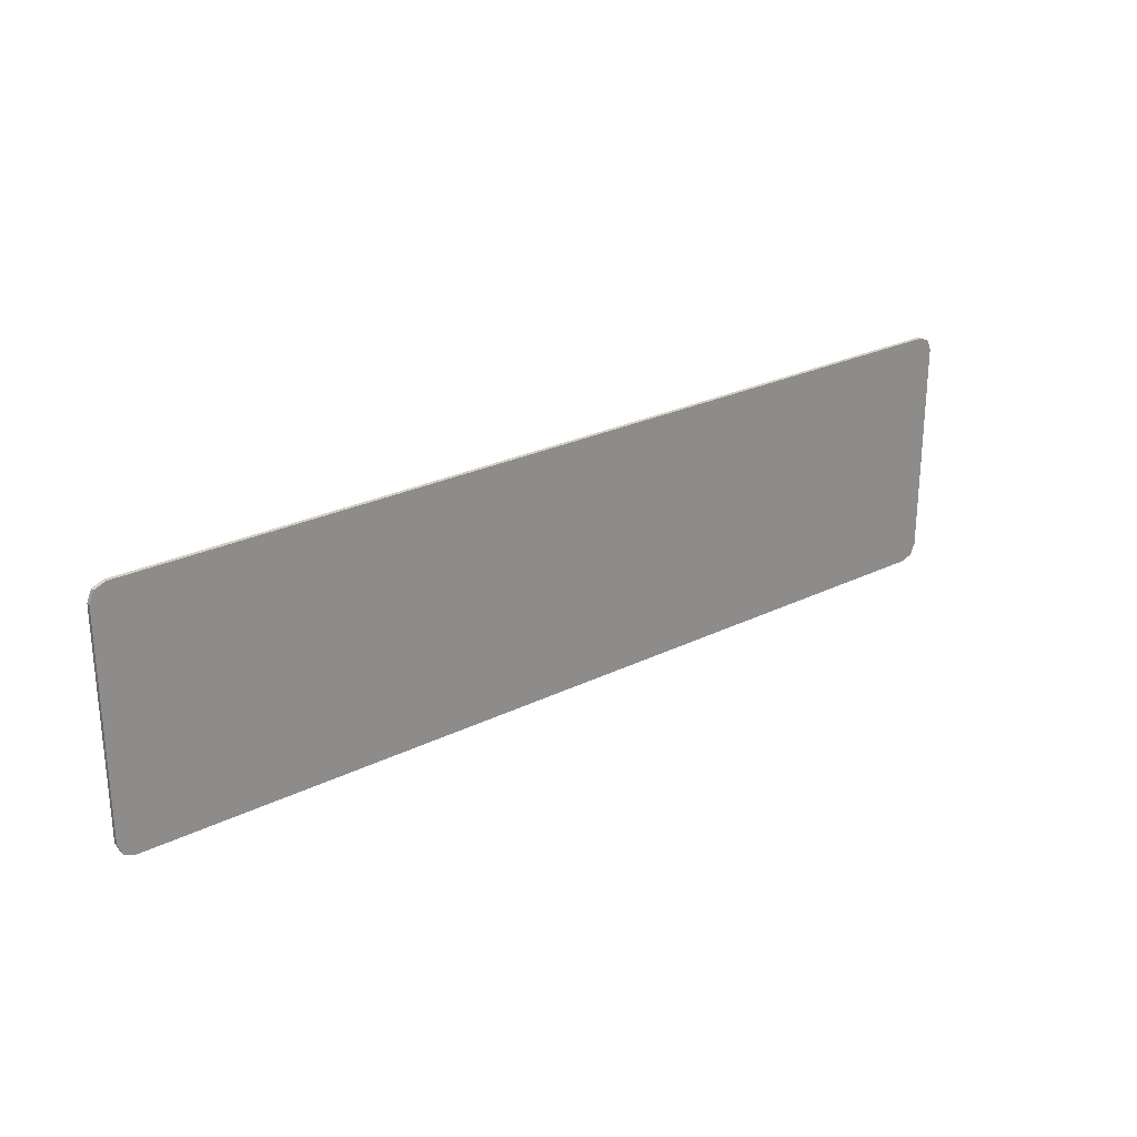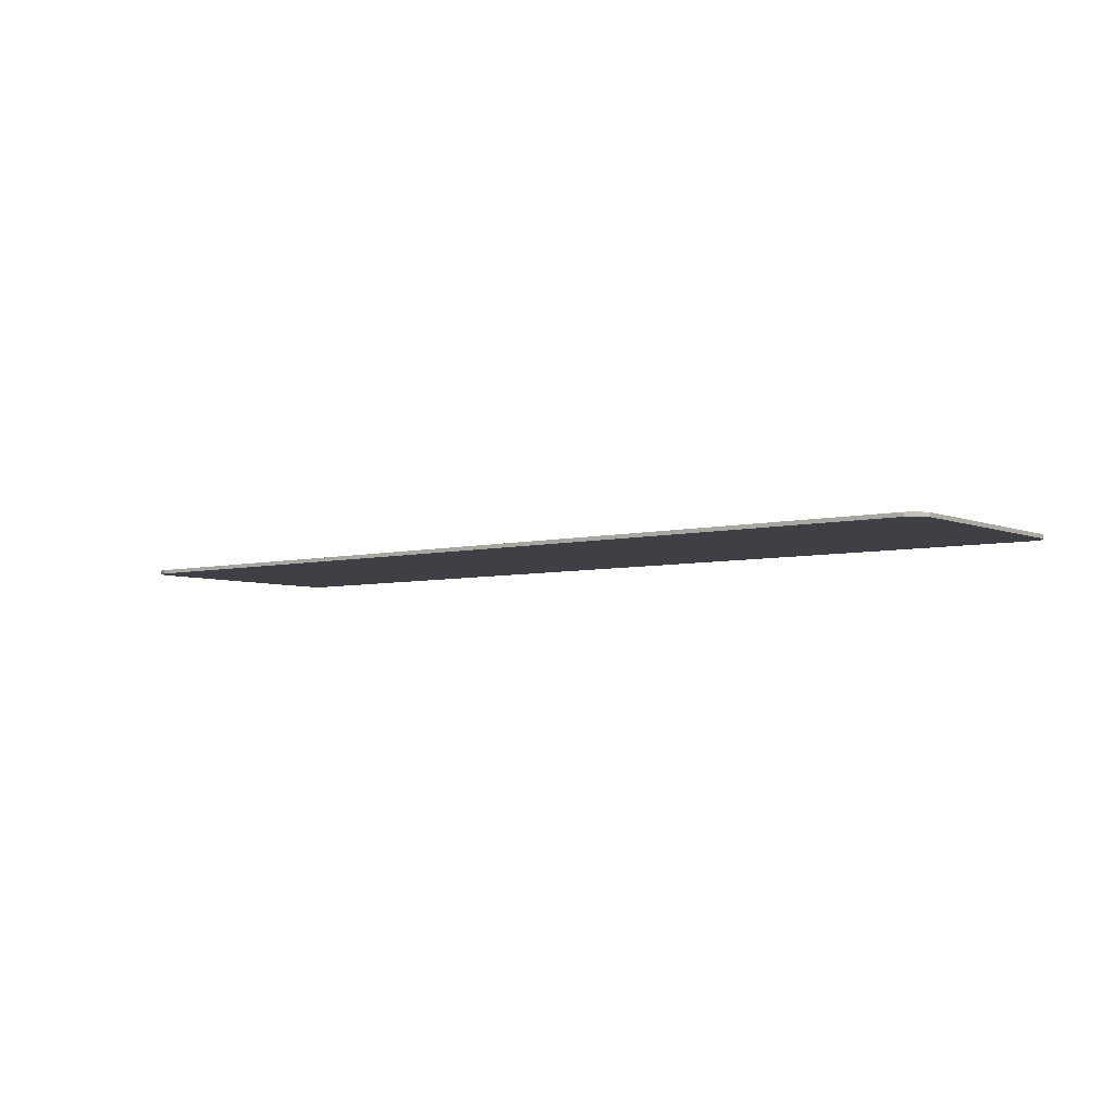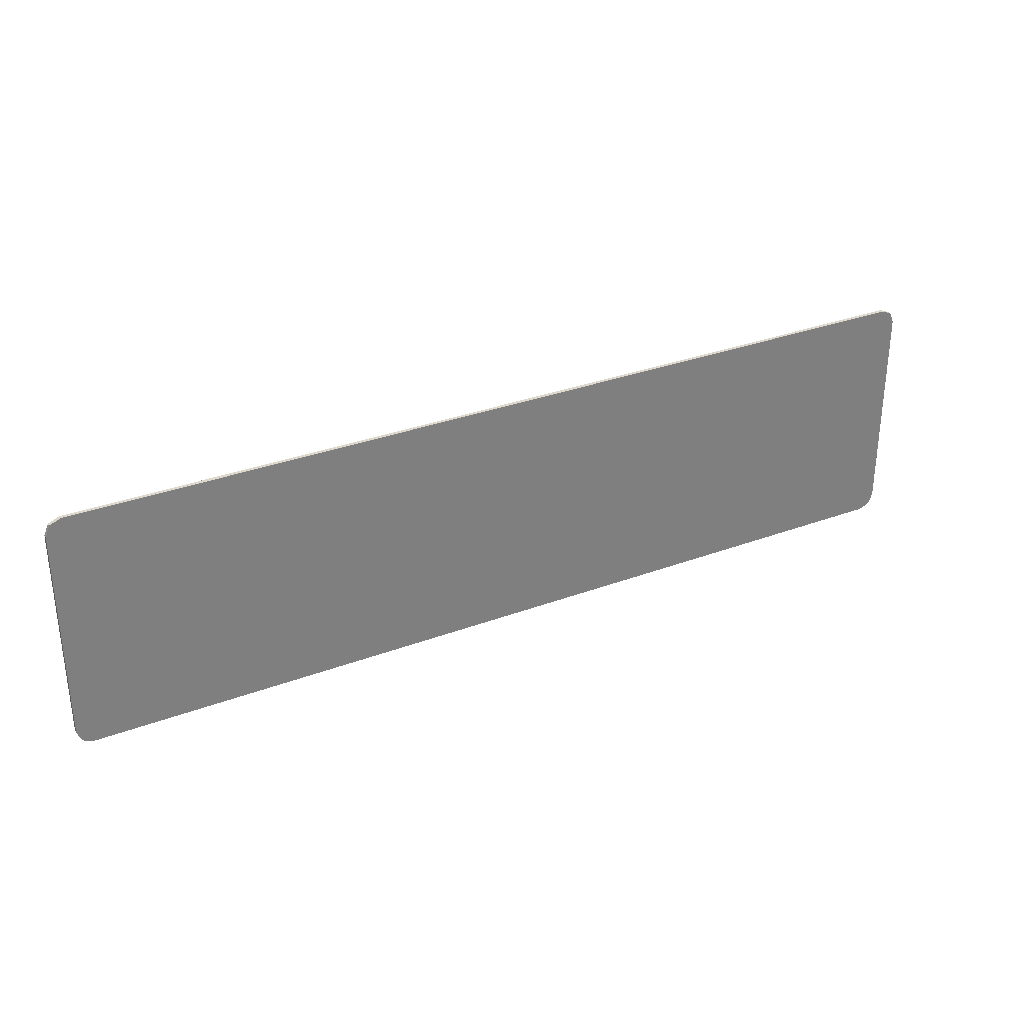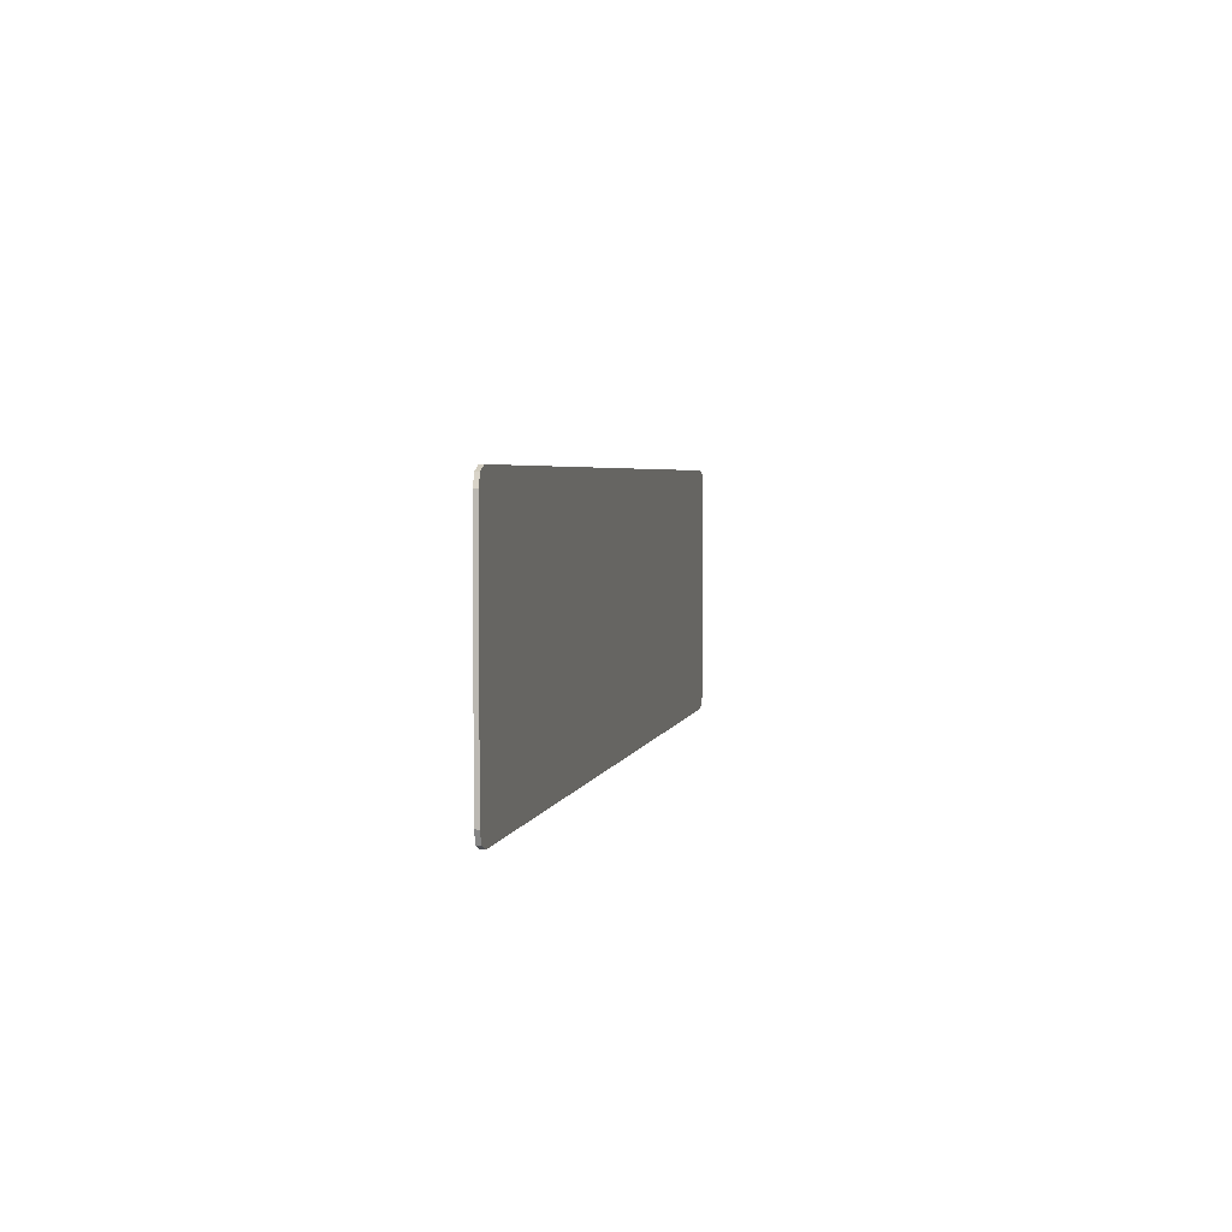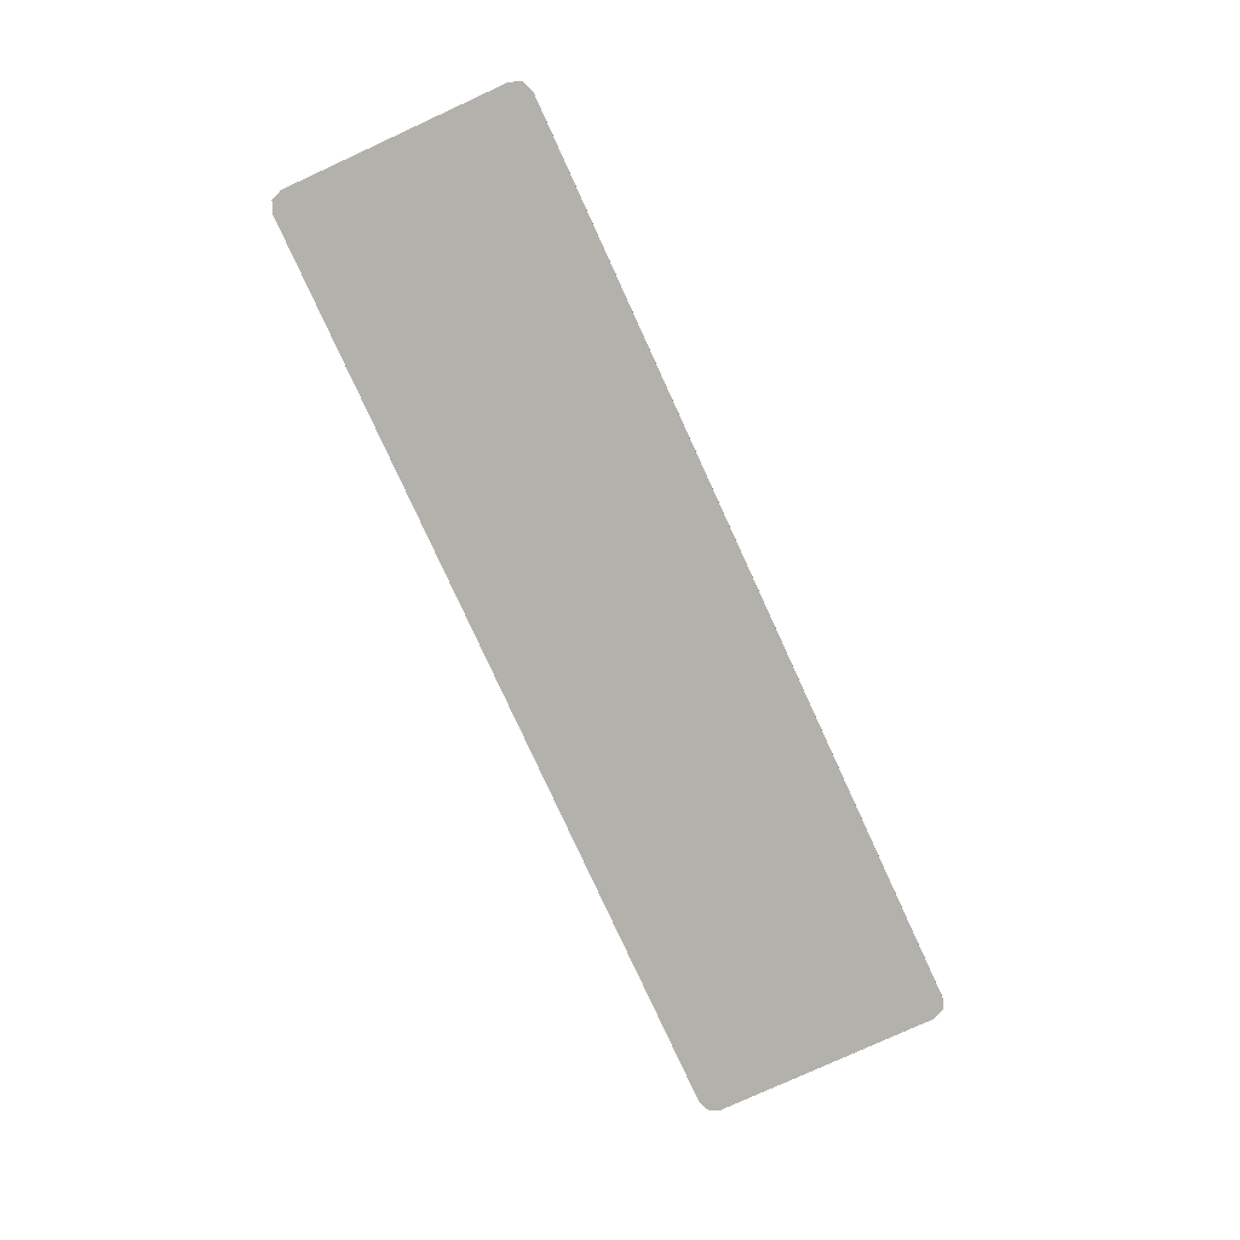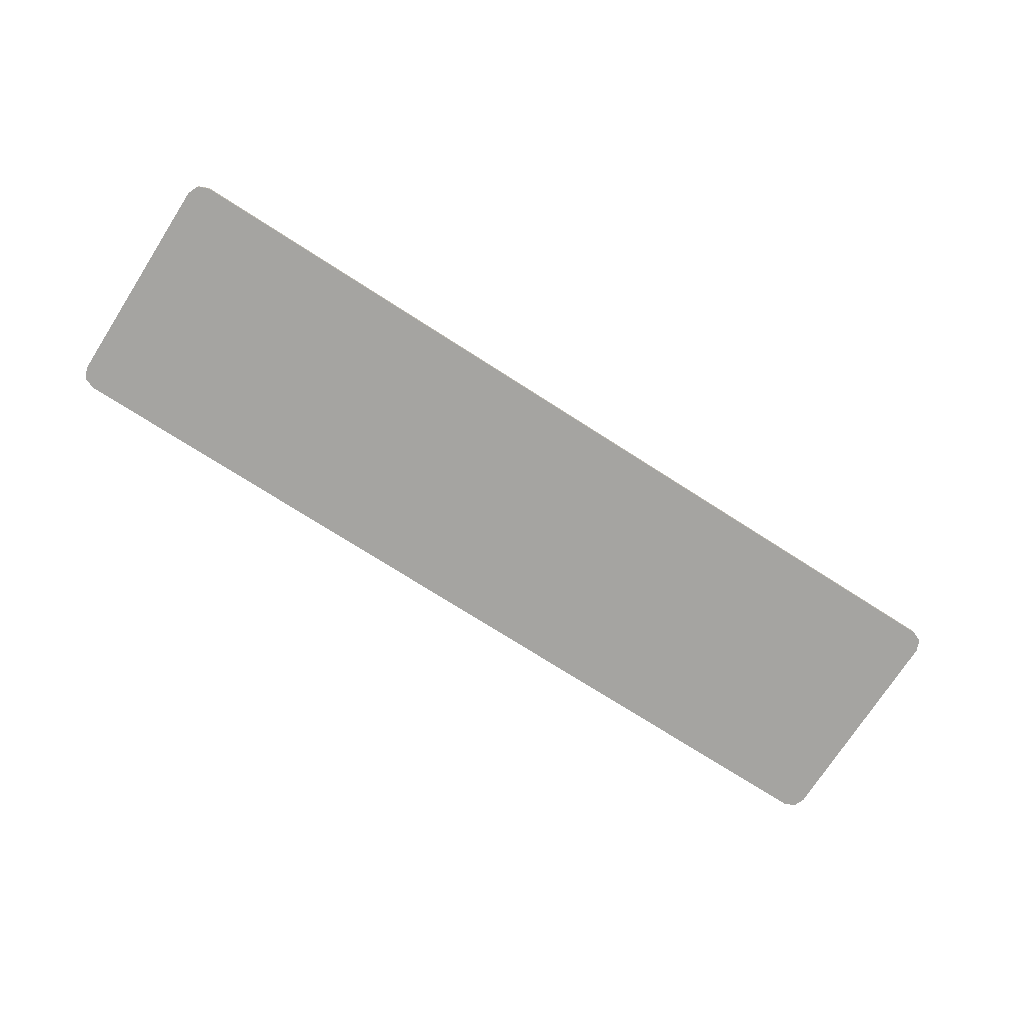
<metadata>
{"format":"obj","ext":"obj","renderer":"f3d","projection":"perspective","resolution":1024,"background":"white","views":[{"elev":25.7,"azim":-38.2,"up":"+Z"},{"elev":-5.2,"azim":38.2,"up":"+Y"},{"elev":31.5,"azim":-28.0,"up":"+Z"},{"elev":3.5,"azim":-79.0,"up":"+Z"},{"elev":-79.1,"azim":114.6,"up":"+Y"},{"elev":-73.4,"azim":147.3,"up":"+Y"}]}
</metadata>
<code>
v 1.5 -0.0125 0.35
v 1.485 -0.0125 0.3854
v 1.45 -0.0125 0.4
v -1.45 -0.0125 0.4
v -1.485 -0.0125 0.3854
v -1.5 -0.0125 0.35
v -1.45 -0.0125 -0.4
v -1.485 -0.0125 -0.3854
v -1.5 -0.0125 -0.35
v 1.45 -0.0125 -0.4
v 1.485 -0.0125 -0.3854
v 1.5 -0.0125 -0.35
v 1.5 -0.0125 -0.35
v 1.5 -0.0125 0.35
v 1.45 -0.0125 0.4
v 1.45 -0.0125 -0.4
v -1.5 -0.0125 0.35
v -1.5 -0.0125 -0.35
v -1.45 -0.0125 -0.4
v -1.45 -0.0125 0.4
v -1.4 -0.0125 0.3
v -1.356 -0.0125 0.2561
v -1.25 -0.0125 0.3
v -1.4 -0.0125 0.3
v -1.4 -0.0125 0.15
v -1.356 -0.0125 0.2561
v 1.4 -0.0125 0.3
v 1.356 -0.0125 0.2561
v 1.4 -0.0125 0.15
v 1.4 -0.0125 0.3
v 1.25 -0.0125 0.3
v 1.356 -0.0125 0.2561
v 1.4 -0.0125 -0.3
v 1.356 -0.0125 -0.2561
v 1.25 -0.0125 -0.3
v 1.4 -0.0125 -0.3
v 1.4 -0.0125 -0.15
v 1.356 -0.0125 -0.2561
v -1.4 -0.0125 -0.3
v -1.356 -0.0125 -0.2561
v -1.4 -0.0125 -0.15
v -1.4 -0.0125 -0.3
v -1.25 -0.0125 -0.3
v -1.356 -0.0125 -0.2561
v -1.45 -0.0125 0.4
v -1.4 -0.0125 0.3
v -1.25 -0.0125 0.3
v 1.25 -0.0125 0.3
v 1.45 -0.0125 0.4
v -1.45 -0.0125 0.4
v -1.25 -0.0125 0.3
v 1.45 -0.0125 0.4
v 1.25 -0.0125 0.3
v 1.4 -0.0125 0.3
v 1.45 -0.0125 0.4
v 1.4 -0.0125 0.3
v 1.4 -0.0125 0.15
v 1.45 -0.0125 0.4
v 1.4 -0.0125 0.15
v 1.4 -0.0125 -0.15
v 1.45 -0.0125 -0.4
v 1.4 -0.0125 -0.15
v 1.4 -0.0125 -0.3
v 1.45 -0.0125 -0.4
v 1.4 -0.0125 -0.3
v 1.25 -0.0125 -0.3
v 1.45 -0.0125 -0.4
v 1.45 -0.0125 -0.4
v 1.25 -0.0125 -0.3
v -1.25 -0.0125 -0.3
v -1.45 -0.0125 -0.4
v -1.25 -0.0125 -0.3
v -1.4 -0.0125 -0.3
v -1.45 -0.0125 -0.4
v -1.4 -0.0125 -0.15
v -1.45 -0.0125 -0.4
v -1.4 -0.0125 -0.3
v -1.45 -0.0125 -0.4
v -1.4 -0.0125 -0.15
v -1.4 -0.0125 0.15
v -1.45 -0.0125 0.4
v -1.45 -0.0125 0.4
v -1.4 -0.0125 0.15
v -1.4 -0.0125 0.3
v 1.25 -0.0125 0.2
v 1.25 -0.0125 0.3
v -1.25 -0.0125 0.3
v -1.25 -0.0125 0.2
v -1.3 -0.0125 0.1
v 1.3 -0.0125 0.1
v 1.3 -0.0125 0.15
v -1.3 -0.0125 0.15
v 1.3 -0.0125 0.025
v -1.3 -0.0125 0.025
v -1.3 -0.0125 -0.025
v 1.3 -0.0125 -0.025
v -1.3 -0.0125 -0.1
v -1.3 -0.0125 -0.15
v 1.3 -0.0125 -0.15
v 1.3 -0.0125 -0.1
v 1.25 -0.0125 -0.2
v -1.25 -0.0125 -0.2
v -1.25 -0.0125 -0.3
v 1.25 -0.0125 -0.3
v -1.3 -0.0125 0.15
v -1.4 -0.0125 0.15
v -1.3 -0.0125 0.1
v -1.4 -0.0125 0.15
v -1.3 -0.0125 0.025
v -1.3 -0.0125 0.1
v -1.3 -0.0125 -0.025
v -1.3 -0.0125 0.025
v -1.4 -0.0125 0.15
v -1.4 -0.0125 -0.15
v -1.3 -0.0125 -0.025
v -1.4 -0.0125 -0.15
v -1.3 -0.0125 -0.1
v -1.3 -0.0125 -0.1
v -1.4 -0.0125 -0.15
v -1.3 -0.0125 -0.15
v 1.4 -0.0125 0.15
v 1.3 -0.0125 0.15
v 1.3 -0.0125 0.1
v 1.4 -0.0125 0.15
v 1.3 -0.0125 0.025
v 1.3 -0.0125 -0.025
v 1.4 -0.0125 -0.15
v 1.3 -0.0125 -0.025
v 1.3 -0.0125 -0.1
v 1.4 -0.0125 -0.15
v 1.3 -0.0125 -0.1
v 1.3 -0.0125 -0.15
v 1.4 -0.0125 -0.15
v 1.4 -0.0125 0.15
v 1.3 -0.0125 0.1
v 1.3 -0.0125 0.025
v -1.3 -0.0125 0.2
v -1.285 -0.0125 0.1854
v -1.25 -0.0125 0.2
v -1.3 -0.0125 0.2
v -1.3 -0.0125 0.15
v -1.285 -0.0125 0.1854
v 1.3 -0.0125 0.2
v 1.285 -0.0125 0.1854
v 1.3 -0.0125 0.15
v 1.3 -0.0125 0.2
v 1.25 -0.0125 0.2
v 1.285 -0.0125 0.1854
v 1.3 -0.0125 -0.2
v 1.285 -0.0125 -0.1854
v 1.25 -0.0125 -0.2
v 1.3 -0.0125 -0.2
v 1.3 -0.0125 -0.15
v 1.285 -0.0125 -0.1854
v -1.3 -0.0125 -0.2
v -1.285 -0.0125 -0.1854
v -1.3 -0.0125 -0.15
v -1.3 -0.0125 -0.2
v -1.25 -0.0125 -0.2
v -1.285 -0.0125 -0.1854
v -1.25 -0.0125 0.3
v -1.356 -0.0125 0.2561
v -1.4 -0.0125 0.15
v 1.4 -0.0125 0.15
v 1.356 -0.0125 0.2561
v 1.25 -0.0125 0.3
v 1.25 -0.0125 -0.3
v 1.356 -0.0125 -0.2561
v 1.4 -0.0125 -0.15
v -1.4 -0.0125 -0.15
v -1.356 -0.0125 -0.2561
v -1.25 -0.0125 -0.3
v 1.4 -0.0125 -0.15
v 1.3 -0.0125 -0.15
v 1.3 -0.0125 -0.2
v 1.25 -0.0125 -0.2
v 1.25 -0.0125 -0.3
v 1.3 -0.0125 -0.2
v 1.3 -0.0125 -0.2
v 1.25 -0.0125 -0.3
v 1.4 -0.0125 -0.15
v 1.25 -0.0125 0.3
v 1.25 -0.0125 0.2
v 1.3 -0.0125 0.2
v 1.3 -0.0125 0.2
v 1.3 -0.0125 0.15
v 1.4 -0.0125 0.15
v 1.25 -0.0125 0.3
v 1.3 -0.0125 0.2
v 1.4 -0.0125 0.15
v -1.25 -0.0125 0.2
v -1.25 -0.0125 0.3
v -1.3 -0.0125 0.2
v -1.4 -0.0125 0.15
v -1.3 -0.0125 0.15
v -1.3 -0.0125 0.2
v -1.3 -0.0125 0.2
v -1.25 -0.0125 0.3
v -1.4 -0.0125 0.15
v -1.3 -0.0125 -0.2
v -1.3 -0.0125 -0.15
v -1.4 -0.0125 -0.15
v -1.25 -0.0125 -0.3
v -1.25 -0.0125 -0.2
v -1.3 -0.0125 -0.2
v -1.25 -0.0125 -0.3
v -1.3 -0.0125 -0.2
v -1.4 -0.0125 -0.15
v -1.25 -0.0125 0.2
v -1.285 -0.0125 0.1854
v -1.3 -0.0125 0.15
v 1.3 -0.0125 0.15
v 1.285 -0.0125 0.1854
v 1.25 -0.0125 0.2
v 1.25 -0.0125 -0.2
v 1.285 -0.0125 -0.1854
v 1.3 -0.0125 -0.15
v -1.3 -0.0125 -0.15
v -1.285 -0.0125 -0.1854
v -1.25 -0.0125 -0.2
v -1.25 -0.0125 0.2
v -1.3 -0.0125 0.15
v 1.3 -0.0125 0.15
v 1.25 -0.0125 0.2
v 1.3 -0.0125 0.1
v -1.3 -0.0125 0.1
v -1.3 -0.0125 0.025
v 1.3 -0.0125 0.025
v 1.3 -0.0125 -0.025
v -1.3 -0.0125 -0.025
v -1.3 -0.0125 -0.1
v 1.3 -0.0125 -0.1
v -1.3 -0.0125 -0.15
v -1.25 -0.0125 -0.2
v 1.25 -0.0125 -0.2
v 1.3 -0.0125 -0.15
v -1.45 0 0.4
v 1.45 0 0.4
v 1.45 0 -0.4
v -1.45 0 -0.4
v -1.45 0 0.4
v -1.45 -0.0125 0.4
v 1.45 -0.0125 0.4
v 1.45 0 0.4
v 1.45 0 -0.4
v 1.45 -0.0125 -0.4
v -1.45 -0.0125 -0.4
v -1.45 0 -0.4
v -1.485 0 0.3854
v -1.45 0 0.4
v -1.45 -0.0125 0.4
v -1.485 -0.0125 0.3854
v -1.5 0 0.35
v -1.485 0 0.3854
v -1.485 -0.0125 0.3854
v -1.5 -0.0125 0.35
v -1.485 0 -0.3854
v -1.45 0 -0.4
v -1.45 -0.0125 -0.4
v -1.485 -0.0125 -0.3854
v -1.5 0 -0.35
v -1.485 0 -0.3854
v -1.485 -0.0125 -0.3854
v -1.5 -0.0125 -0.35
v 1.485 0 -0.3854
v 1.45 0 -0.4
v 1.45 -0.0125 -0.4
v 1.485 -0.0125 -0.3854
v 1.5 0 -0.35
v 1.485 0 -0.3854
v 1.485 -0.0125 -0.3854
v 1.5 -0.0125 -0.35
v 1.485 0 0.3854
v 1.5 0 0.35
v 1.5 -0.0125 0.35
v 1.485 -0.0125 0.3854
v 1.45 0 0.4
v 1.485 0 0.3854
v 1.485 -0.0125 0.3854
v 1.45 -0.0125 0.4
v -1.45 0 0.4
v -1.485 0 0.3854
v -1.5 0 0.35
v -1.45 0 -0.4
v -1.485 0 -0.3854
v -1.5 0 -0.35
v 1.45 0 -0.4
v 1.485 0 -0.3854
v 1.5 0 -0.35
v 1.5 0 0.35
v 1.485 0 0.3854
v 1.45 0 0.4
v 1.45 0 0.4
v 1.5 0 0.35
v 1.5 0 -0.35
v 1.45 0 -0.4
v -1.45 0 -0.4
v -1.5 0 -0.35
v -1.5 0 0.35
v -1.45 0 0.4
v -1.5 -0.0125 0.35
v -1.5 0 0.35
v -1.5 0 -0.35
v -1.5 -0.0125 -0.35
v 1.5 0 -0.35
v 1.5 0 0.35
v 1.5 -0.0125 0.35
v 1.5 -0.0125 -0.35
g mesh3033426
f 1 2 3
g mesh3033428
f 4 5 6
g mesh3033430
f 7 9 8
g mesh3033432
f 10 11 12
f 13 14 15
f 15 16 13
f 17 18 19
f 19 20 17
g mesh3033434
f 21 22 23
f 24 25 26
g mesh3033436
f 27 28 29
f 30 31 32
g mesh3033438
f 33 34 35
f 36 37 38
g mesh3033440
f 39 40 41
f 42 43 44
f 45 46 47
f 48 49 50
f 50 51 48
f 52 53 54
f 55 56 57
f 58 59 60
f 60 61 58
f 62 63 64
f 65 66 67
f 68 69 70
f 70 71 68
f 72 73 74
f 75 76 77
f 78 79 80
f 80 81 78
f 82 83 84
g mesh3033442
f 85 86 87
f 87 88 85
f 89 90 91
f 91 92 89
f 93 94 95
f 95 96 93
f 97 98 99
f 99 100 97
f 101 102 103
f 103 104 101
f 105 106 107
f 108 109 110
f 111 112 113
f 113 114 111
f 115 116 117
f 118 119 120
f 121 122 123
f 124 125 126
f 126 127 124
f 128 129 130
f 131 132 133
f 134 135 136
g mesh3033443
f 137 138 139
f 140 141 142
g mesh3033445
f 143 144 145
f 146 147 148
g mesh3033447
f 149 150 151
f 152 153 154
g mesh3033449
f 155 156 157
f 158 159 160
g mesh3033451
f 161 162 163
g mesh3033453
f 164 165 166
g mesh3033455
f 167 168 169
g mesh3033457
f 170 171 172
f 173 174 175
f 176 177 178
f 179 180 181
f 182 183 184
f 185 186 187
f 188 189 190
f 191 192 193
f 194 195 196
f 197 198 199
f 200 201 202
f 203 204 205
f 206 207 208
g mesh3033460
f 209 210 211
g mesh3033462
f 212 213 214
g mesh3033464
f 215 216 217
g mesh3033466
f 218 219 220
f 221 222 223
f 223 224 221
f 225 226 227
f 227 228 225
f 229 230 231
f 231 232 229
f 233 234 235
f 235 236 233
g mesh3033470
f 237 238 239
f 239 240 237
f 241 242 243
f 243 244 241
f 245 246 247
f 247 248 245
g mesh3033472
f 249 251 250
f 251 249 252
f 253 255 254
f 255 253 256
g mesh3033474
f 257 258 259
f 259 260 257
f 261 262 263
f 263 264 261
g mesh3033476
f 265 267 266
f 267 265 268
f 269 271 270
f 271 269 272
g mesh3033478
f 273 275 274
f 275 273 276
f 277 279 278
f 279 277 280
g mesh3033480
f 281 283 282
g mesh3033482
f 284 285 286
g mesh3033484
f 287 289 288
g mesh3033486
f 290 292 291
f 293 294 295
f 295 296 293
f 297 298 299
f 299 300 297
f 301 302 303
f 303 304 301
f 305 306 307
f 307 308 305

</code>
